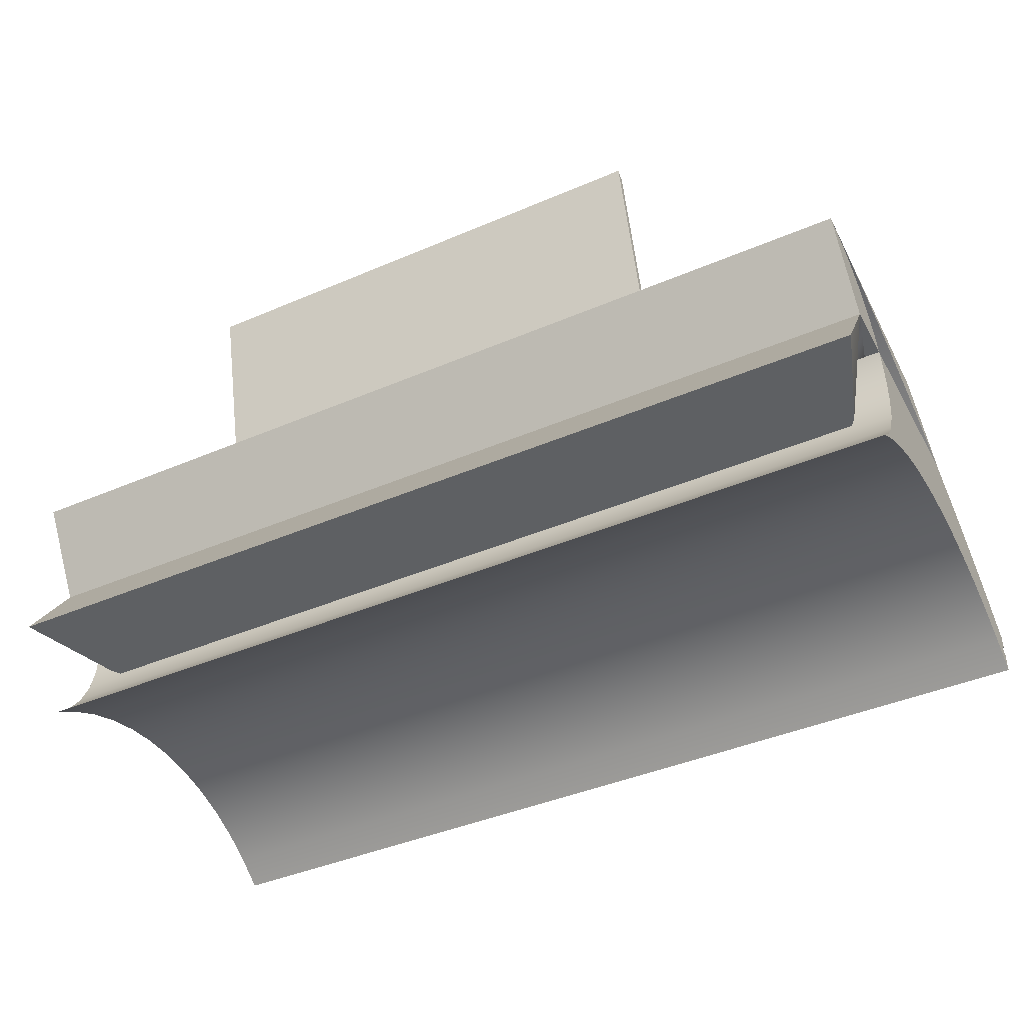
<metadata>
{"format":"obj","ext":"obj","renderer":"f3d","projection":"perspective","resolution":1024,"background":"white","views":[{"elev":-42.3,"azim":27.1,"up":"+Y"}]}
</metadata>
<code>
v -0.06767 -0.06564 -0.1676
v -0.1927 -0.065 -0.1668
v 0.00097 -0.06501 -0.1668
v -0.1362 -0.06755 -0.17
v -0.2047 -0.07072 -0.1741
v -0.4087 -0.06501 -0.1668
v -0.4087 -0.04362 -0.1365
v 0.06985 -0.05955 -0.1591
v 0.00097 -0.05877 -0.158
v -0.06791 -0.05955 -0.1591
v 0.1946 -0.065 -0.1668
v 0.06961 -0.06564 -0.1676
v -0.273 -0.07515 -0.1798
v 0.4106 -0.04362 -0.1365
v 0.1386 -0.06186 -0.1623
v -0.1367 -0.06186 -0.1623
v 0.1382 -0.06755 -0.17
v -0.341 -0.08085 -0.1871
v 0.4106 -0.02371 -0.1053
v 0.2066 -0.07072 -0.1741
v 0.4106 -0.06501 -0.1668
v -0.4087 -0.08781 -0.196
v -0.4087 -0.02371 -0.1053
v 0.2749 -0.07515 -0.1798
v 0.3429 -0.08085 -0.1871
v 0.4106 -0.005299 -0.07312
v 0.4106 -0.08781 -0.196
v -0.4087 -0.005299 -0.07312
v 0.4106 0.007652 -0.04776
v 0.3976 0.007652 -0.04776
v 0.3976 0.01156 -0.04012
v -0.3981 0.007652 -0.04776
v -0.4087 0.007652 -0.04776
v -0.3981 0.01156 -0.04012
v 0.2374 0.007652 -0.05044
v 0.2192 0.04871 0.001595
v 0.4106 0.007652 -0.05044
v -0.4087 0.007652 -0.05044
v -0.4087 0.05851 0.01402
v 0.3976 0.02682 -0.006361
v 0.4106 0.05851 0.01402
v 0.2192 0.02198 -0.03228
v -0.4087 0.01156 -0.04012
v -0.2354 0.007652 -0.05044
v -0.3981 0.02682 -0.006361
v 0.3976 0.04046 0.02809
v -0.4087 0.007652 0.1122
v -0.4087 0.007652 0.1612
v -0.4087 0.02013 0.1171
v -0.4087 0.02682 -0.006361
v -0.2259 0.02198 -0.03228
v -0.3981 0.04046 0.02809
v 0.3976 0.05244 0.06315
v 0.2126 0.06886 0.09492
v -0.2259 0.04871 0.001595
v -0.4087 0.03952 0.1295
v -0.4087 0.04046 0.02809
v -0.3981 0.05244 0.06315
v 0.3976 0.06274 0.09874
v 0.3976 0.08332 0.2079
v -0.2314 0.06886 0.09492
v -0.3981 0.06274 0.09874
v 0.3976 0.07133 0.1348
v -0.3981 0.07133 0.1348
v -0.4087 0.05611 0.1454
v -0.4087 0.05244 0.06315
v 0.4106 0.08332 0.2079
v 0.2126 0.07487 0.1418
v -0.3981 0.08332 0.2079
v -0.4087 0.08332 0.2079
v -0.4087 0.06926 0.1643
v 0.3976 0.0782 0.1712
v -0.4087 0.06274 0.09874
v 0.2126 0.07412 0.136
v -0.2314 0.07412 0.136
v -0.4087 0.07844 0.1854
v 0.3866 0.0782 0.1712
v -0.4087 0.07133 0.1348
v -0.3683 0.0782 0.1712
v -0.3981 0.0782 0.1712
v -0.2314 0.07487 0.1418
v 0.2126 0.2743 0.1869
v -0.4087 0.0782 0.1712
v 0.2126 0.2808 0.1944
v -0.2314 0.2743 0.1869
v -0.2314 0.2808 0.1944
v 0.1342 0.07927 0.1373
v 0.1342 0.08029 0.1333
v 0.2069 0.07927 0.1373
v 0.2069 0.2678 0.1852
v 0.2069 0.2688 0.1812
v 0.2069 0.08029 0.1333
v 0.1342 0.2688 0.1812
v 0.1342 0.2678 0.1852
v -0.224 0.2677 0.1852
v -0.224 0.2687 0.1812
v -0.224 0.08088 0.1377
v -0.224 0.0819 0.1337
v -0.1483 0.2687 0.1812
v -0.1483 0.2677 0.1852
v -0.1483 0.08088 0.1377
v -0.1483 0.0819 0.1337
v -0.4087 -0.08641 -0.1971
v -0.06767 -0.06424 -0.1687
v -0.1362 -0.06615 -0.1711
v -0.2053 -0.06571 -0.1678
v 0.00097 -0.06361 -0.1679
v -0.2047 -0.06932 -0.1752
v 0.2072 -0.06571 -0.1678
v -0.2735 -0.07109 -0.1754
v 0.06961 -0.06424 -0.1687
v -0.273 -0.07376 -0.1809
v 0.2755 -0.07109 -0.1754
v -0.3414 -0.07799 -0.1852
v -0.4087 -0.09274 -0.1432
v 0.3433 -0.07799 -0.1852
v 0.1382 -0.06615 -0.1711
v -0.341 -0.07945 -0.1882
v -0.4087 -0.1074 -0.1705
v -0.4087 -0.0811 -0.1145
v 0.4106 -0.0811 -0.1145
v 0.4106 -0.08641 -0.1971
v 0.2066 -0.06932 -0.1752
v 0.4106 -0.09274 -0.1432
v -0.4087 -0.0995 -0.196
v -0.4087 -0.0995 -0.1918
v 0.4106 -0.1074 -0.1705
v 0.4106 -0.07269 -0.08466
v 0.3429 -0.07945 -0.1882
v 0.2749 -0.07376 -0.1809
v 0.4106 -0.0995 -0.196
v -0.4087 -0.1064 -0.1918
v 0.4106 -0.1251 -0.196
v -0.4087 -0.07269 -0.08466
v 0.4106 -0.1064 -0.1918
v 0.4106 -0.0995 -0.1918
v -0.4087 -0.1251 -0.196
v -0.4067 -0.1048 -0.1918
v 0.4106 -0.06761 -0.05409
v -0.4087 -0.06761 -0.05409
v 0.4085 -0.1019 -0.1918
v -0.4087 -0.1064 -0.196
v -0.4067 -0.1019 -0.1918
v 0.4106 -0.1064 -0.196
v 0.4085 -0.1048 -0.1918
v 0.4106 0.01156 -0.04012
v 0.4106 0.007652 0.1122
v 0.4106 -0.06591 -0.02315
v -0.4087 -0.06591 -0.02315
v 0.3976 0.007652 0.1122
v 0.2634 0.007543 -0.03702
v -0.3981 0.007652 0.1122
v 0.3273 0.007402 0.01717
v 0.4106 0.02682 -0.006361
v 0.4106 0.02013 0.1171
v 0.4106 0.007652 0.1612
v 0.4106 -0.06761 0.007798
v 0.1853 0.007652 -0.08387
v -0.4087 -0.06761 0.007798
v -0.3753 0.007439 0.0844
v -0.2615 0.007543 -0.03702
v 0.3772 0.007439 0.0844
v 0.4106 0.04046 0.02809
v -0.4087 -0.001315 0.1088
v 0.3976 0.02013 0.1171
v 0.4106 -0.07269 0.03837
v 0.2654 -0.06328 -0.03242
v -0.4087 -0.07269 0.03837
v -0.3981 0.02013 0.1171
v -0.3253 0.007402 0.01717
v 0.3319 -0.06328 0.03583
v 0.4106 0.05244 0.06315
v 0.4106 -0.001315 0.1088
v -0.4087 -0.0811 0.0682
v 0.4106 0.03952 0.1295
v 0.3811 -0.06328 0.1173
v 0.4106 -0.0811 0.0682
v 0.2192 0.02152 -0.03192
v 0.09559 0.007652 -0.1159
v 0.1853 -0.06328 -0.08387
v -0.4087 -0.06328 0.2079
v -0.3792 -0.06328 0.1173
v -0.3299 -0.06328 0.03583
v -0.1834 0.007652 -0.08387
v 0.4106 0.06274 0.09874
v -0.4087 -0.02398 0.1048
v 0.3976 0.03952 0.1295
v 0.4106 0.05611 0.1454
v 0.4106 -0.06328 0.2079
v 0.2192 0.04825 0.001961
v -0.2259 0.04825 0.001961
v 0.00097 0.007652 -0.1267
v -0.3981 0.03952 0.1295
v -0.2635 -0.06328 -0.03242
v -0.09365 0.007652 -0.1159
v -0.1834 -0.06328 -0.08387
v 0.4106 0.07133 0.1348
v 0.4106 -0.02398 0.1048
v -0.4087 -0.09274 0.09692
v 0.3976 0.05611 0.1454
v 0.4106 0.06926 0.1643
v -0.2259 0.02152 -0.03192
v 0.09559 -0.06328 -0.1159
v -0.3981 0.05611 0.1454
v -0.09365 -0.06328 -0.1159
v 0.4106 0.0782 0.1712
v -0.4087 -0.04698 0.1053
v 0.4106 -0.09274 0.09692
v 0.3976 0.06926 0.1643
v 0.4106 0.07844 0.1854
v 0.00097 -0.06328 -0.1267
v 0.4106 -0.04698 0.1053
v -0.4087 -0.06943 0.1104
v 0.3976 0.07844 0.1854
v -0.4087 -0.1074 0.1242
v -0.3981 0.06926 0.1643
v -0.3981 0.07844 0.1854
v 0.4106 -0.06943 0.1104
v 0.3866 0.07844 0.1854
v 0.4106 -0.1074 0.1242
v -0.3683 0.07844 0.1854
v -0.4087 -0.09046 0.1197
v -0.4087 -0.1251 0.1497
v 0.4106 -0.09046 0.1197
v -0.4087 -0.1092 0.133
v 0.4106 -0.1251 0.1497
v 0.4106 -0.1092 0.133
v -0.08589 0.007652 -0.05851
v 0.09559 0.007652 -0.1117
v 0.09559 0.007652 -0.05851
v -0.08589 0.007652 -0.1117
v 0.09559 0.008835 -0.05851
v -0.08589 0.008835 -0.1117
v 0.09559 0.008835 -0.1117
v -0.08589 0.008835 -0.05851
v 0.08728 0.008835 -0.1054
v 0.08728 0.008835 -0.06873
v -0.07647 0.008835 -0.06873
v -0.07647 0.008835 -0.1054
g mesh1_mesh1-geometry
f 1 2 3
f 2 1 4
f 2 4 5
f 2 5 6
f 7 8 9
f 7 9 10
f 11 12 3
f 6 5 13
f 7 2 6
f 14 15 8
f 14 8 7
f 7 16 2
f 7 10 16
f 11 17 12
f 14 11 15
f 6 13 18
f 7 19 14
f 11 20 17
f 11 14 21
f 6 18 22
f 19 7 23
f 11 24 20
f 21 25 11
f 23 26 19
f 11 25 24
f 25 21 27
f 26 23 28
f 28 29 26
f 29 28 30
f 30 28 31
f 32 28 33
f 31 28 32
f 34 31 32
f 35 36 37
f 38 33 39
f 34 40 31
f 37 36 41
f 36 35 42
f 43 39 33
f 38 39 44
f 40 34 45
f 45 46 40
f 39 41 36
f 44 42 35
f 47 48 49
f 50 39 43
f 44 39 51
f 46 45 52
f 52 53 46
f 39 54 41
f 55 39 36
f 51 42 44
f 56 49 48
f 57 39 50
f 51 39 55
f 53 52 58
f 58 59 53
f 54 60 41
f 61 54 39
f 62 63 59
f 63 62 64
f 65 56 48
f 66 39 57
f 59 58 62
f 67 41 60
f 68 60 54
f 69 61 39
f 70 71 48
f 64 72 63
f 71 65 48
f 73 39 66
f 60 68 69
f 74 68 54
f 61 69 75
f 70 69 39
f 76 71 70
f 72 64 77
f 78 39 73
f 79 64 80
f 77 60 72
f 81 69 68
f 60 77 69
f 74 82 68
f 75 69 81
f 70 39 83
f 77 64 79
f 83 39 78
f 69 79 80
f 69 77 79
f 84 68 82
f 75 81 85
f 86 85 81
f 84 82 86
f 87 88 89
f 85 86 82
f 90 89 91
f 92 89 88
f 88 87 93
f 90 91 94
f 92 91 89
f 92 88 91
f 94 93 87
f 93 91 88
f 95 96 97
f 93 94 91
f 98 97 96
f 96 95 99
f 100 101 99
f 102 99 101
f 102 98 99
f 96 99 98
f 100 99 95
g mesh1_mesh1-geometry
f 3 2 1
f 4 1 2
f 2 3 9
f 2 103 3
f 3 104 1
f 1 104 3
f 1 105 4
f 4 105 1
f 5 4 2
f 9 3 8
f 10 2 9
f 3 103 11
f 106 103 2
f 104 3 107
f 107 3 104
f 105 1 104
f 104 1 105
f 108 4 105
f 105 4 108
f 4 108 5
f 5 108 4
f 6 5 2
f 8 3 15
f 9 8 7
f 16 2 10
f 10 9 7
f 11 103 109
f 3 12 11
f 11 15 3
f 110 103 106
f 3 111 107
f 107 111 3
f 104 103 107
f 105 103 104
f 108 103 105
f 112 5 108
f 108 5 112
f 13 5 6
f 6 2 7
f 8 15 14
f 7 8 14
f 2 16 7
f 16 10 7
f 109 103 113
f 12 17 11
f 111 3 12
f 12 3 111
f 15 11 14
f 114 103 110
f 107 103 111
f 112 103 108
f 5 112 13
f 13 112 5
f 18 13 6
f 7 115 6
f 14 19 7
f 113 103 116
f 17 20 11
f 117 12 17
f 17 12 117
f 12 117 111
f 111 117 12
f 21 14 11
f 111 103 117
f 118 103 112
f 118 13 112
f 112 13 118
f 13 118 18
f 18 118 13
f 22 18 6
f 115 119 6
f 120 115 7
f 23 7 19
f 19 14 121
f 122 116 103
f 20 24 11
f 123 17 20
f 20 17 123
f 17 123 117
f 117 123 17
f 14 21 124
f 11 25 21
f 117 103 123
f 103 18 118
f 118 18 103
f 18 103 22
f 22 103 18
f 22 6 125
f 119 126 6
f 119 115 127
f 115 120 124
f 23 120 7
f 19 26 23
f 121 14 124
f 128 19 121
f 103 27 122
f 122 129 103
f 24 25 11
f 130 20 24
f 24 20 130
f 20 130 123
f 123 130 20
f 124 21 127
f 27 21 25
f 123 103 130
f 22 27 103
f 126 125 6
f 125 131 22
f 126 119 132
f 124 127 115
f 127 133 119
f 121 124 120
f 134 120 23
f 28 23 26
f 26 19 128
f 128 121 134
f 122 25 27
f 27 25 122
f 130 103 129
f 25 122 129
f 129 122 25
f 129 24 25
f 25 24 129
f 24 129 130
f 130 129 24
f 127 21 135
f 27 131 21
f 27 22 131
f 126 136 125
f 131 125 136
f 119 137 132
f 126 132 138
f 137 119 133
f 127 135 133
f 120 134 121
f 28 134 23
f 26 29 28
f 139 26 128
f 134 140 128
f 135 21 136
f 136 21 131
f 126 141 136
f 142 132 137
f 135 138 132
f 143 126 138
f 137 133 142
f 144 133 135
f 140 134 28
f 30 28 29
f 29 26 139
f 139 128 140
f 136 145 135
f 141 145 136
f 141 126 143
f 132 142 135
f 138 135 145
f 138 145 143
f 144 142 133
f 144 135 142
f 33 140 28
f 31 28 30
f 30 146 29
f 29 147 30
f 29 35 30
f 30 35 29
f 148 29 139
f 140 149 139
f 141 143 145
f 149 140 33
f 33 28 32
f 32 28 31
f 30 150 31
f 146 30 31
f 41 29 146
f 150 30 147
f 147 29 148
f 35 29 37
f 37 29 35
f 35 151 30
f 30 151 35
f 148 139 149
f 47 149 33
f 33 34 32
f 32 152 33
f 33 32 38
f 38 32 33
f 32 31 34
f 40 31 150
f 153 150 30
f 30 150 153
f 31 154 146
f 29 41 37
f 41 146 154
f 150 147 47
f 155 150 147
f 150 156 147
f 147 156 150
f 157 147 148
f 37 36 35
f 48 151 35
f 35 151 48
f 151 35 158
f 151 153 30
f 30 153 151
f 149 159 148
f 159 149 47
f 47 33 152
f 34 33 43
f 32 34 152
f 152 160 32
f 38 32 161
f 161 32 38
f 39 33 38
f 31 40 34
f 154 31 40
f 46 40 150
f 153 162 150
f 150 162 153
f 41 36 37
f 41 154 163
f 47 147 164
f 152 150 47
f 150 155 165
f 156 155 147
f 162 156 150
f 150 156 162
f 166 147 157
f 157 148 159
f 42 35 36
f 48 153 151
f 151 153 48
f 48 35 44
f 44 35 48
f 35 44 158
f 167 151 158
f 167 153 151
f 168 159 47
f 169 47 152
f 48 152 47
f 33 39 43
f 43 45 34
f 45 152 34
f 48 160 152
f 32 160 170
f 32 170 161
f 38 161 44
f 44 161 38
f 44 39 38
f 45 34 40
f 40 163 154
f 40 46 45
f 163 40 46
f 53 46 150
f 48 162 153
f 153 162 48
f 153 171 162
f 36 41 39
f 41 163 172
f 173 164 147
f 164 174 47
f 150 152 165
f 175 165 155
f 165 63 150
f 155 156 175
f 48 156 162
f 162 156 48
f 162 176 156
f 177 147 166
f 166 157 168
f 159 168 157
f 35 42 44
f 36 178 42
f 42 178 36
f 161 48 44
f 44 48 161
f 179 158 44
f 180 167 158
f 153 167 171
f 174 168 47
f 47 169 49
f 169 152 64
f 169 165 152
f 49 48 47
f 43 39 50
f 45 43 50
f 52 152 45
f 48 170 160
f 160 170 48
f 160 48 181
f 170 160 182
f 48 161 170
f 170 161 48
f 170 183 161
f 184 44 161
f 51 39 44
f 52 45 46
f 46 172 163
f 46 53 52
f 172 46 53
f 59 53 150
f 162 171 176
f 41 54 39
f 36 39 55
f 41 172 185
f 164 173 186
f 173 147 177
f 186 174 164
f 165 175 187
f 63 59 150
f 187 63 165
f 175 156 188
f 48 156 181
f 156 48 67
f 156 176 189
f 177 166 174
f 168 174 166
f 44 42 51
f 178 36 190
f 190 36 178
f 178 51 42
f 42 51 178
f 191 36 55
f 55 36 191
f 158 179 180
f 192 179 44
f 180 181 167
f 167 181 171
f 193 49 169
f 64 152 62
f 193 169 64
f 165 169 187
f 48 49 56
f 50 39 57
f 50 52 45
f 58 152 52
f 182 160 181
f 183 170 182
f 194 161 183
f 184 195 44
f 161 196 184
f 55 39 51
f 58 52 53
f 53 185 172
f 53 59 58
f 185 53 59
f 171 181 176
f 41 60 54
f 39 54 61
f 41 185 197
f 198 186 173
f 198 173 177
f 199 174 186
f 188 187 175
f 59 63 62
f 197 59 63
f 200 63 187
f 188 156 201
f 189 181 156
f 70 67 48
f 201 156 67
f 189 176 181
f 174 199 177
f 36 191 190
f 190 191 36
f 191 178 190
f 51 178 202
f 202 178 51
f 202 55 51
f 51 55 202
f 55 202 191
f 191 202 55
f 203 180 179
f 179 192 203
f 195 192 44
f 203 181 180
f 49 193 56
f 193 187 169
f 62 152 58
f 64 62 63
f 73 64 62
f 204 193 64
f 48 56 65
f 57 39 66
f 52 50 57
f 57 58 52
f 182 181 183
f 194 196 161
f 183 181 194
f 195 184 205
f 196 205 184
f 62 58 59
f 59 197 185
f 60 41 67
f 54 60 68
f 54 75 61
f 39 61 69
f 41 197 206
f 186 198 207
f 208 198 177
f 186 207 199
f 187 188 200
f 63 206 197
f 72 63 200
f 187 193 200
f 209 188 201
f 60 67 70
f 48 71 70
f 201 67 210
f 208 177 199
f 178 191 202
f 211 203 192
f 192 195 211
f 211 181 203
f 204 56 193
f 66 62 58
f 63 72 64
f 64 73 78
f 62 66 73
f 204 200 193
f 80 204 64
f 56 204 65
f 48 65 71
f 66 39 73
f 58 57 66
f 194 181 196
f 205 211 195
f 196 181 205
f 41 206 67
f 67 72 60
f 60 210 67
f 69 68 60
f 54 68 74
f 75 54 74
f 75 69 61
f 39 69 70
f 212 207 198
f 198 208 212
f 213 199 207
f 188 209 200
f 206 63 72
f 209 72 200
f 201 214 209
f 69 60 70
f 70 71 76
f 214 201 210
f 199 215 208
f 205 181 211
f 77 64 72
f 73 39 78
f 78 80 64
f 204 216 200
f 216 204 80
f 80 64 79
f 204 71 65
f 72 67 206
f 72 60 77
f 60 72 214
f 210 60 214
f 68 69 81
f 69 77 60
f 60 214 69
f 68 82 74
f 74 89 75
f 81 69 75
f 70 217 69
f 69 83 70
f 83 39 70
f 207 212 213
f 212 208 218
f 215 199 213
f 209 200 216
f 214 72 209
f 214 209 219
f 216 76 71
f 217 70 76
f 220 208 215
f 79 64 77
f 78 39 83
f 80 78 83
f 71 204 216
f 217 216 80
f 80 79 69
f 86 68 81
f 79 77 69
f 219 69 214
f 82 68 84
f 89 74 82
f 87 75 89
f 85 81 75
f 217 69 221
f 69 217 80
f 83 69 80
f 218 213 212
f 220 218 208
f 222 215 213
f 216 219 209
f 76 216 217
f 215 223 220
f 79 219 77
f 77 219 79
f 217 221 216
f 68 86 84
f 81 85 86
f 221 69 219
f 86 82 84
f 89 82 90
f 97 75 87
f 89 88 87
f 75 97 85
f 213 218 222
f 224 218 220
f 225 215 222
f 221 219 216
f 226 220 223
f 223 215 225
f 219 79 221
f 221 79 219
f 82 86 85
f 90 82 94
f 91 89 90
f 97 87 101
f 88 89 92
f 93 87 88
f 85 97 95
f 224 222 218
f 227 224 220
f 222 224 225
f 226 227 220
f 223 225 226
f 85 94 82
f 94 91 90
f 89 91 92
f 94 101 87
f 101 98 97
f 97 98 101
f 91 88 92
f 87 93 94
f 88 91 93
f 97 96 95
f 85 95 94
f 227 225 224
f 227 226 225
f 91 94 93
f 101 94 100
f 98 101 102
f 102 101 98
f 96 97 98
f 99 95 96
f 100 94 95
f 99 101 100
f 101 99 102
f 99 98 102
f 98 99 96
f 95 99 100
g mesh1_mesh1-geometry
f 9 3 2
f 3 103 2
f 8 3 9
f 9 2 10
f 11 103 3
f 2 103 106
f 15 3 8
f 10 2 16
f 109 103 11
f 3 15 11
f 106 103 110
f 113 103 109
f 110 103 114
f 6 115 7
f 116 103 113
f 6 119 115
f 7 115 120
f 121 14 19
f 103 116 122
f 124 21 14
f 125 6 22
f 6 126 119
f 7 120 23
f 124 14 121
f 121 19 128
f 127 21 124
f 6 125 126
f 132 119 126
f 23 120 134
f 128 19 26
f 135 21 127
f 21 131 27
f 132 137 119
f 133 135 127
f 23 134 28
f 128 26 139
f 136 21 135
f 131 21 136
f 137 132 142
f 135 133 144
f 28 134 140
f 139 26 29
f 28 140 33
f 29 146 30
f 30 147 29
f 139 29 148
f 33 140 149
f 31 30 146
f 147 30 150
f 148 29 147
f 33 149 47
f 32 34 33
f 33 152 32
f 146 154 31
f 147 150 155
f 148 147 157
f 47 149 159
f 152 33 47
f 43 33 34
f 40 31 154
f 165 155 150
f 157 147 166
f 47 159 168
f 152 47 169
f 34 45 43
f 154 163 40
f 46 40 163
f 47 174 164
f 155 165 175
f 166 147 177
f 47 168 174
f 49 169 47
f 50 43 45
f 163 172 46
f 53 46 172
f 177 147 173
f 164 174 186
f 187 175 165
f 181 156 48
f 169 49 193
f 45 52 50
f 172 185 53
f 59 53 185
f 177 173 198
f 186 174 199
f 175 187 188
f 63 59 197
f 156 181 189
f 56 193 49
f 62 64 73
f 57 50 52
f 52 58 57
f 185 197 59
f 177 198 208
f 199 207 186
f 200 188 187
f 197 206 63
f 201 188 209
f 193 56 204
f 58 62 66
f 78 73 64
f 73 66 62
f 65 204 56
f 66 57 58
f 60 72 67
f 67 210 60
f 212 208 198
f 207 199 213
f 200 209 188
f 72 63 206
f 209 214 201
f 210 201 214
f 64 80 78
f 65 71 204
f 206 67 72
f 214 60 210
f 75 89 74
f 69 217 70
f 70 83 69
f 218 208 212
f 213 199 215
f 71 76 216
f 76 70 217
f 83 78 80
f 216 204 71
f 81 68 86
f 82 74 89
f 89 75 87
f 80 69 83
f 208 218 220
f 213 215 222
f 217 216 76
f 84 86 68
f 90 82 89
f 87 75 97
f 85 97 75
f 220 218 224
f 222 215 225
f 225 215 223
f 94 82 90
f 101 87 97
f 95 97 85
f 220 224 227
f 220 227 226
f 82 94 85
f 87 101 94
f 94 95 85
f 100 94 101
f 95 94 100
g mesh1_mesh1-geometry
f 107 103 104
f 104 103 105
f 105 103 108
f 111 103 107
f 108 103 112
f 117 103 111
f 112 103 118
f 123 103 117
f 127 115 119
f 124 120 115
f 122 27 103
f 103 129 122
f 130 103 123
f 22 131 125
f 115 127 124
f 119 133 127
f 120 124 121
f 134 121 128
f 129 103 130
f 131 22 27
f 125 136 126
f 136 125 131
f 133 119 137
f 121 134 120
f 128 140 134
f 142 133 137
f 140 128 139
f 135 142 132
f 133 142 144
f 142 135 144
f 139 149 140
f 31 150 30
f 149 139 148
f 150 31 40
f 47 147 150
f 158 35 151
f 148 159 149
f 150 40 46
f 164 147 47
f 47 150 152
f 159 148 157
f 158 44 35
f 158 151 167
f 151 153 167
f 150 46 53
f 162 171 153
f 147 164 173
f 165 152 150
f 150 63 165
f 156 176 162
f 168 157 166
f 157 168 159
f 44 158 179
f 158 167 180
f 171 167 153
f 152 165 169
f 181 48 160
f 182 160 170
f 161 183 170
f 161 44 184
f 150 53 59
f 176 171 162
f 186 173 164
f 150 59 63
f 165 63 187
f 189 176 156
f 174 166 177
f 166 174 168
f 180 179 158
f 44 179 192
f 167 181 180
f 171 181 167
f 187 169 165
f 181 160 182
f 182 170 183
f 183 161 194
f 44 195 184
f 184 196 161
f 176 181 171
f 173 186 198
f 187 63 200
f 181 176 189
f 177 199 174
f 179 180 203
f 203 192 179
f 44 192 195
f 180 181 203
f 169 187 193
f 183 181 182
f 161 196 194
f 194 181 183
f 205 184 195
f 184 205 196
f 207 198 186
f 200 63 72
f 200 193 187
f 199 177 208
f 192 203 211
f 211 195 192
f 203 181 211
f 193 200 204
f 196 181 194
f 195 211 205
f 205 181 196
f 198 207 212
f 200 72 209
f 208 215 199
f 211 181 205
f 200 216 204
f 214 72 60
f 69 214 60
f 213 212 207
f 216 200 209
f 209 72 214
f 219 209 214
f 215 208 220
f 214 69 219
f 221 69 217
f 212 213 218
f 209 219 216
f 220 223 215
f 216 221 217
f 219 69 221
f 222 218 213
f 216 219 221
f 223 220 226
f 218 222 224
f 225 224 222
f 226 225 223
f 224 225 227
f 225 226 227
g mesh1_mesh1-geometry
f 103 27 22
f 138 132 126
f 136 141 126
f 132 138 135
f 138 126 143
f 135 145 136
f 136 145 141
f 143 126 141
f 145 135 138
f 143 145 138
f 145 143 141
f 146 29 41
f 37 41 29
f 154 146 41
f 32 160 152
f 163 154 41
f 147 155 156
f 47 152 48
f 152 160 48
f 170 160 32
f 161 170 32
f 172 163 41
f 175 156 155
f 185 172 41
f 188 156 175
f 67 48 156
f 197 185 41
f 201 156 188
f 48 67 70
f 67 156 201
f 190 178 191
f 61 75 54
f 206 197 41
f 70 67 60
f 210 67 201
f 202 191 178
f 67 206 41
f 74 54 75
f 70 60 69
g mesh1_mesh1-geometry
f 152 34 32
f 34 152 45
f 64 152 169
f 45 152 52
f 62 152 64
f 64 169 193
f 52 152 58
f 58 152 62
f 64 193 204
f 64 204 80
f 80 204 216
f 80 216 217
f 80 217 69
g mesh1_mesh1-geometry
f 55 42 36
f 36 42 55
f 42 55 51
f 51 55 42
g mesh2_mesh2-geometry
f 228 229 230
f 229 228 231
f 230 229 228
f 231 228 229
f 230 232 229
f 230 228 232
f 231 233 228
f 231 229 233
f 234 229 232
f 235 232 228
f 235 228 233
f 234 233 229
f 232 236 234
f 235 237 232
f 233 238 235
f 233 234 236
f 236 232 237
f 238 237 235
f 238 233 239
f 239 233 236
g mesh2_mesh2-geometry
f 229 232 230
f 232 228 230
f 228 233 231
f 233 229 231
f 232 229 234
f 228 232 235
f 233 228 235
f 229 233 234
f 234 236 232
f 232 237 235
f 235 238 233
f 236 234 233
f 237 232 236
f 235 237 238
f 239 233 238
f 236 233 239
g mesh2_mesh2-geometry
f 239 237 236
f 236 237 239
f 237 239 238
f 238 239 237
g mesh3_mesh3-geometry
l 22 103
l 118 103
l 112 118
l 108 112
l 105 108
l 104 105
l 107 104
l 111 107
l 117 111
l 123 117
l 130 123
l 129 130
l 122 129
g mesh4_mesh4-geometry
l 37 35
l 151 35
l 35 30
l 153 151
l 162 153
l 153 150
l 156 162
l 150 156
g mesh5_mesh5-geometry
l 44 161
l 44 48
l 32 161
l 38 32
g mesh6_mesh6-geometry
l 202 178
l 51 202
l 191 202
l 42 178
l 178 190
l 55 191
l 190 191
l 36 190
g mesh7_mesh7-geometry
l 230 229
l 228 230
l 229 231
l 231 228
g mesh8_mesh8-geometry
l 101 102
g mesh9_mesh9-geometry
l 97 98

</code>
